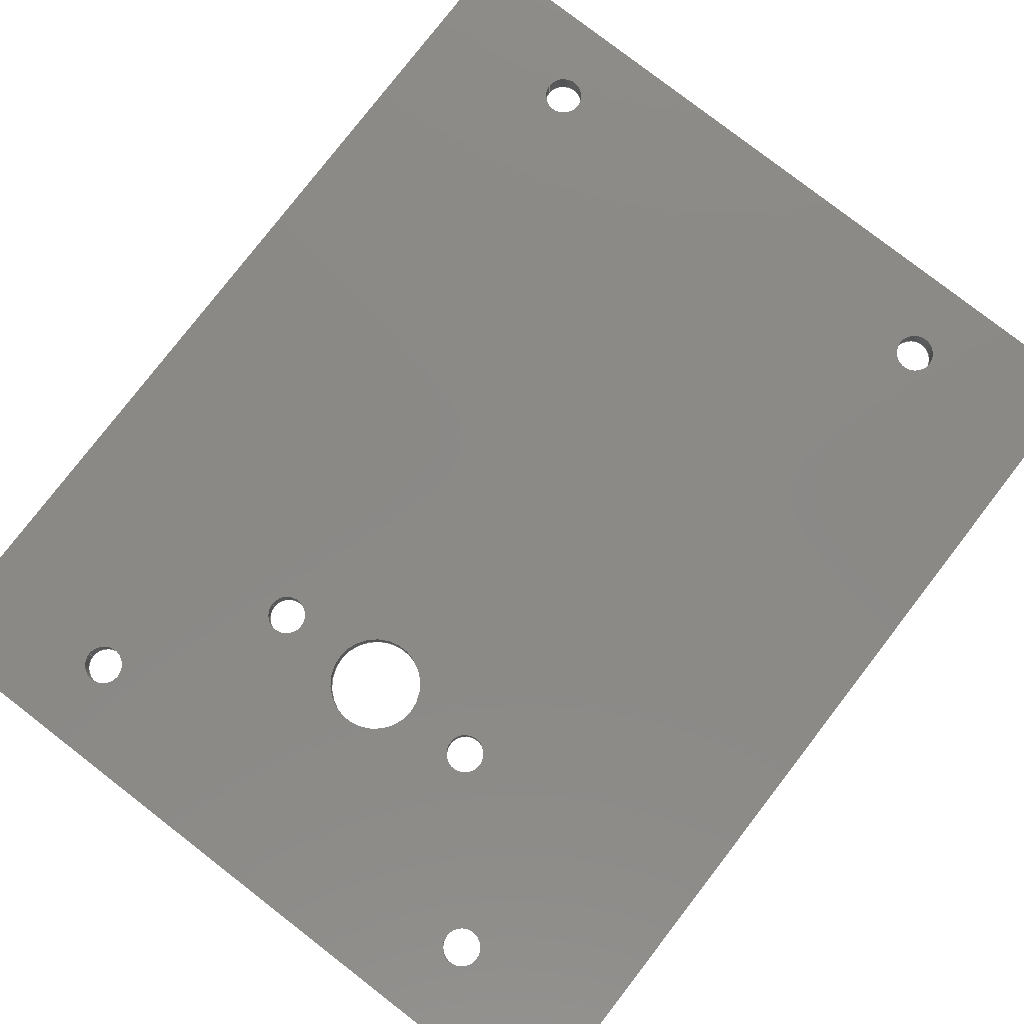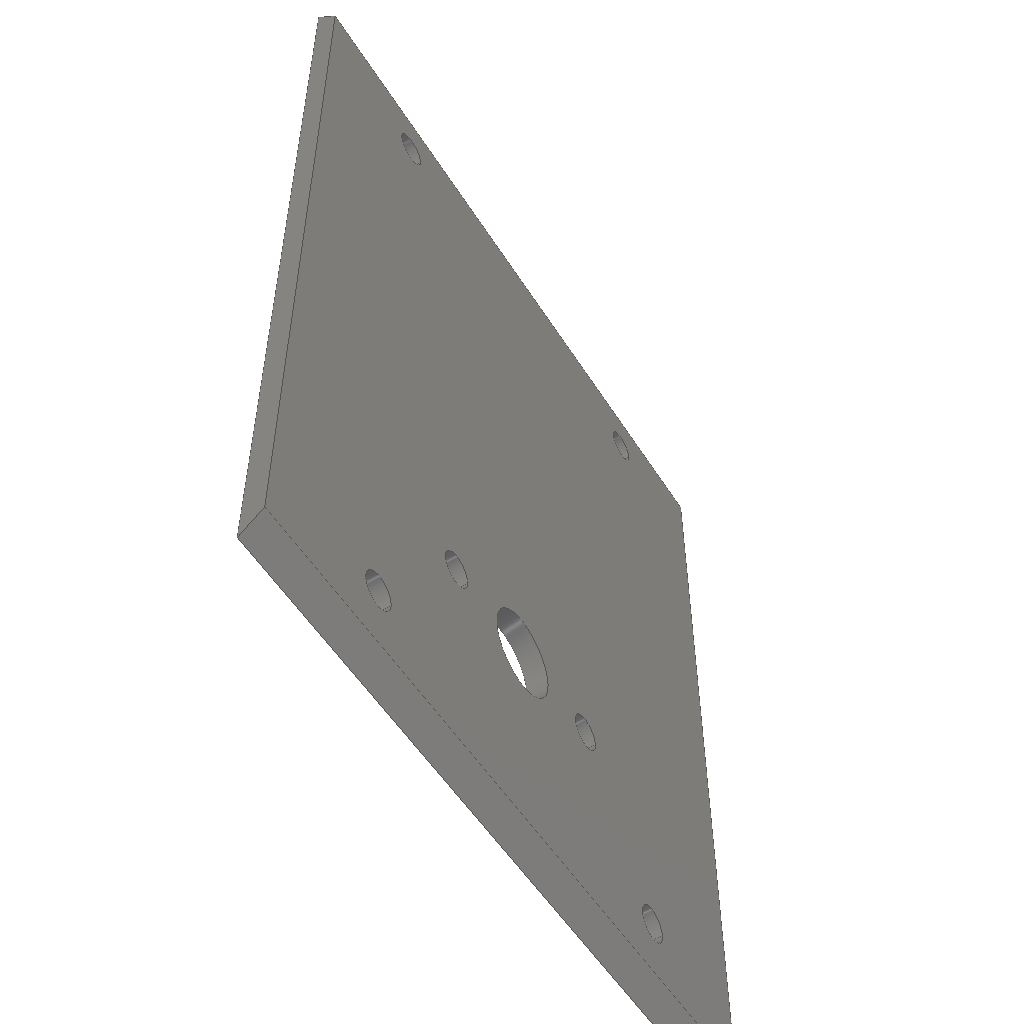
<metadata>
{"format":"step","ext":"step","renderer":"f3d","projection":"perspective","resolution":1024,"background":"white","views":[{"elev":79.7,"azim":37.7,"up":"+Z"},{"elev":-53.3,"azim":121.3,"up":"+Y"}]}
</metadata>
<code>
ISO-10303-21;
DATA;
#1=SHAPE_REPRESENTATION_RELATIONSHIP('','',#246,#2);
#2=ADVANCED_BREP_SHAPE_REPRESENTATION('',(#244),#406);
#3=CIRCLE('',#250,0.006);
#4=CIRCLE('',#251,0.006);
#5=CIRCLE('',#254,0.0025);
#6=CIRCLE('',#255,0.0025);
#7=CIRCLE('',#256,0.0025);
#8=CIRCLE('',#257,0.0025);
#9=CIRCLE('',#258,0.0025);
#10=CIRCLE('',#259,0.0025);
#11=CIRCLE('',#261,0.0025);
#12=CIRCLE('',#262,0.0025);
#13=CIRCLE('',#263,0.0025);
#14=CIRCLE('',#264,0.0025);
#15=CIRCLE('',#265,0.0025);
#16=CIRCLE('',#266,0.0025);
#17=CYLINDRICAL_SURFACE('',#249,0.006);
#18=CYLINDRICAL_SURFACE('',#269,0.0025);
#19=CYLINDRICAL_SURFACE('',#270,0.0025);
#20=CYLINDRICAL_SURFACE('',#271,0.0025);
#21=CYLINDRICAL_SURFACE('',#272,0.0025);
#22=CYLINDRICAL_SURFACE('',#273,0.0025);
#23=CYLINDRICAL_SURFACE('',#274,0.0025);
#24=ORIENTED_EDGE('',*,*,#76,.T.);
#25=ORIENTED_EDGE('',*,*,#77,.T.);
#26=ORIENTED_EDGE('',*,*,#78,.F.);
#27=ORIENTED_EDGE('',*,*,#79,.T.);
#28=ORIENTED_EDGE('',*,*,#80,.T.);
#29=ORIENTED_EDGE('',*,*,#81,.F.);
#30=ORIENTED_EDGE('',*,*,#82,.T.);
#31=ORIENTED_EDGE('',*,*,#83,.T.);
#32=ORIENTED_EDGE('',*,*,#84,.F.);
#33=ORIENTED_EDGE('',*,*,#85,.T.);
#34=ORIENTED_EDGE('',*,*,#86,.F.);
#35=ORIENTED_EDGE('',*,*,#87,.F.);
#36=ORIENTED_EDGE('',*,*,#88,.F.);
#37=ORIENTED_EDGE('',*,*,#89,.F.);
#38=ORIENTED_EDGE('',*,*,#90,.F.);
#39=ORIENTED_EDGE('',*,*,#91,.F.);
#40=ORIENTED_EDGE('',*,*,#80,.F.);
#41=ORIENTED_EDGE('',*,*,#92,.F.);
#42=ORIENTED_EDGE('',*,*,#78,.T.);
#43=ORIENTED_EDGE('',*,*,#93,.T.);
#44=ORIENTED_EDGE('',*,*,#82,.F.);
#45=ORIENTED_EDGE('',*,*,#94,.F.);
#46=ORIENTED_EDGE('',*,*,#95,.F.);
#47=ORIENTED_EDGE('',*,*,#96,.F.);
#48=ORIENTED_EDGE('',*,*,#97,.F.);
#49=ORIENTED_EDGE('',*,*,#98,.F.);
#50=ORIENTED_EDGE('',*,*,#99,.F.);
#51=ORIENTED_EDGE('',*,*,#81,.T.);
#52=ORIENTED_EDGE('',*,*,#84,.T.);
#53=ORIENTED_EDGE('',*,*,#100,.T.);
#54=ORIENTED_EDGE('',*,*,#76,.F.);
#55=ORIENTED_EDGE('',*,*,#101,.T.);
#56=ORIENTED_EDGE('',*,*,#77,.F.);
#57=ORIENTED_EDGE('',*,*,#100,.F.);
#58=ORIENTED_EDGE('',*,*,#83,.F.);
#59=ORIENTED_EDGE('',*,*,#93,.F.);
#60=ORIENTED_EDGE('',*,*,#79,.F.);
#61=ORIENTED_EDGE('',*,*,#92,.T.);
#62=ORIENTED_EDGE('',*,*,#85,.F.);
#63=ORIENTED_EDGE('',*,*,#101,.F.);
#64=ORIENTED_EDGE('',*,*,#91,.T.);
#65=ORIENTED_EDGE('',*,*,#99,.T.);
#66=ORIENTED_EDGE('',*,*,#90,.T.);
#67=ORIENTED_EDGE('',*,*,#98,.T.);
#68=ORIENTED_EDGE('',*,*,#89,.T.);
#69=ORIENTED_EDGE('',*,*,#97,.T.);
#70=ORIENTED_EDGE('',*,*,#88,.T.);
#71=ORIENTED_EDGE('',*,*,#96,.T.);
#72=ORIENTED_EDGE('',*,*,#87,.T.);
#73=ORIENTED_EDGE('',*,*,#95,.T.);
#74=ORIENTED_EDGE('',*,*,#86,.T.);
#75=ORIENTED_EDGE('',*,*,#94,.T.);
#76=EDGE_CURVE('',#102,#103,#124,.T.);
#77=EDGE_CURVE('',#103,#104,#125,.F.);
#78=EDGE_CURVE('',#105,#104,#126,.T.);
#79=EDGE_CURVE('',#105,#102,#127,.T.);
#80=EDGE_CURVE('',#106,#106,#3,.T.);
#81=EDGE_CURVE('',#107,#107,#4,.T.);
#82=EDGE_CURVE('',#108,#109,#128,.T.);
#83=EDGE_CURVE('',#109,#110,#129,.F.);
#84=EDGE_CURVE('',#111,#110,#130,.T.);
#85=EDGE_CURVE('',#111,#108,#131,.T.);
#86=EDGE_CURVE('',#112,#112,#5,.T.);
#87=EDGE_CURVE('',#113,#113,#6,.T.);
#88=EDGE_CURVE('',#114,#114,#7,.T.);
#89=EDGE_CURVE('',#115,#115,#8,.T.);
#90=EDGE_CURVE('',#116,#116,#9,.T.);
#91=EDGE_CURVE('',#117,#117,#10,.T.);
#92=EDGE_CURVE('',#105,#108,#132,.T.);
#93=EDGE_CURVE('',#104,#109,#133,.T.);
#94=EDGE_CURVE('',#118,#118,#11,.T.);
#95=EDGE_CURVE('',#119,#119,#12,.T.);
#96=EDGE_CURVE('',#120,#120,#13,.T.);
#97=EDGE_CURVE('',#121,#121,#14,.T.);
#98=EDGE_CURVE('',#122,#122,#15,.T.);
#99=EDGE_CURVE('',#123,#123,#16,.T.);
#100=EDGE_CURVE('',#110,#103,#134,.T.);
#101=EDGE_CURVE('',#102,#111,#135,.T.);
#102=VERTEX_POINT('',#346);
#103=VERTEX_POINT('',#347);
#104=VERTEX_POINT('',#349);
#105=VERTEX_POINT('',#351);
#106=VERTEX_POINT('',#355);
#107=VERTEX_POINT('',#357);
#108=VERTEX_POINT('',#360);
#109=VERTEX_POINT('',#361);
#110=VERTEX_POINT('',#363);
#111=VERTEX_POINT('',#365);
#112=VERTEX_POINT('',#369);
#113=VERTEX_POINT('',#371);
#114=VERTEX_POINT('',#373);
#115=VERTEX_POINT('',#375);
#116=VERTEX_POINT('',#377);
#117=VERTEX_POINT('',#379);
#118=VERTEX_POINT('',#384);
#119=VERTEX_POINT('',#386);
#120=VERTEX_POINT('',#388);
#121=VERTEX_POINT('',#390);
#122=VERTEX_POINT('',#392);
#123=VERTEX_POINT('',#394);
#124=LINE('',#345,#136);
#125=LINE('',#348,#137);
#126=LINE('',#350,#138);
#127=LINE('',#352,#139);
#128=LINE('',#359,#140);
#129=LINE('',#362,#141);
#130=LINE('',#364,#142);
#131=LINE('',#366,#143);
#132=LINE('',#380,#144);
#133=LINE('',#381,#145);
#134=LINE('',#395,#146);
#135=LINE('',#396,#147);
#136=VECTOR('',#279,1);
#137=VECTOR('',#280,1);
#138=VECTOR('',#281,1);
#139=VECTOR('',#282,1);
#140=VECTOR('',#291,1);
#141=VECTOR('',#292,1);
#142=VECTOR('',#293,1);
#143=VECTOR('',#294,1);
#144=VECTOR('',#309,1);
#145=VECTOR('',#310,1);
#146=VECTOR('',#325,1);
#147=VECTOR('',#326,1);
#148=EDGE_LOOP('',(#24,#25,#26,#27));
#149=EDGE_LOOP('',(#28));
#150=EDGE_LOOP('',(#29));
#151=EDGE_LOOP('',(#30,#31,#32,#33));
#152=EDGE_LOOP('',(#34));
#153=EDGE_LOOP('',(#35));
#154=EDGE_LOOP('',(#36));
#155=EDGE_LOOP('',(#37));
#156=EDGE_LOOP('',(#38));
#157=EDGE_LOOP('',(#39));
#158=EDGE_LOOP('',(#40));
#159=EDGE_LOOP('',(#41,#42,#43,#44));
#160=EDGE_LOOP('',(#45));
#161=EDGE_LOOP('',(#46));
#162=EDGE_LOOP('',(#47));
#163=EDGE_LOOP('',(#48));
#164=EDGE_LOOP('',(#49));
#165=EDGE_LOOP('',(#50));
#166=EDGE_LOOP('',(#51));
#167=EDGE_LOOP('',(#52,#53,#54,#55));
#168=EDGE_LOOP('',(#56,#57,#58,#59));
#169=EDGE_LOOP('',(#60,#61,#62,#63));
#170=EDGE_LOOP('',(#64));
#171=EDGE_LOOP('',(#65));
#172=EDGE_LOOP('',(#66));
#173=EDGE_LOOP('',(#67));
#174=EDGE_LOOP('',(#68));
#175=EDGE_LOOP('',(#69));
#176=EDGE_LOOP('',(#70));
#177=EDGE_LOOP('',(#71));
#178=EDGE_LOOP('',(#72));
#179=EDGE_LOOP('',(#73));
#180=EDGE_LOOP('',(#74));
#181=EDGE_LOOP('',(#75));
#182=FACE_BOUND('',#148,.T.);
#183=FACE_BOUND('',#149,.T.);
#184=FACE_BOUND('',#150,.T.);
#185=FACE_BOUND('',#151,.T.);
#186=FACE_BOUND('',#152,.T.);
#187=FACE_BOUND('',#153,.T.);
#188=FACE_BOUND('',#154,.T.);
#189=FACE_BOUND('',#155,.T.);
#190=FACE_BOUND('',#156,.T.);
#191=FACE_BOUND('',#157,.T.);
#192=FACE_BOUND('',#158,.T.);
#193=FACE_BOUND('',#159,.T.);
#194=FACE_BOUND('',#160,.T.);
#195=FACE_BOUND('',#161,.T.);
#196=FACE_BOUND('',#162,.T.);
#197=FACE_BOUND('',#163,.T.);
#198=FACE_BOUND('',#164,.T.);
#199=FACE_BOUND('',#165,.T.);
#200=FACE_BOUND('',#166,.T.);
#201=FACE_BOUND('',#167,.T.);
#202=FACE_BOUND('',#168,.T.);
#203=FACE_BOUND('',#169,.T.);
#204=FACE_BOUND('',#170,.T.);
#205=FACE_BOUND('',#171,.T.);
#206=FACE_BOUND('',#172,.T.);
#207=FACE_BOUND('',#173,.T.);
#208=FACE_BOUND('',#174,.T.);
#209=FACE_BOUND('',#175,.T.);
#210=FACE_BOUND('',#176,.T.);
#211=FACE_BOUND('',#177,.T.);
#212=FACE_BOUND('',#178,.T.);
#213=FACE_BOUND('',#179,.T.);
#214=FACE_BOUND('',#180,.T.);
#215=FACE_BOUND('',#181,.T.);
#216=PLANE('',#248);
#217=PLANE('',#252);
#218=PLANE('',#253);
#219=PLANE('',#260);
#220=PLANE('',#267);
#221=PLANE('',#268);
#222=ADVANCED_FACE('',(#182),#216,.F.);
#223=ADVANCED_FACE('',(#183,#184),#17,.F.);
#224=ADVANCED_FACE('',(#185),#217,.T.);
#225=ADVANCED_FACE('',(#186,#187,#188,#189,#190,#191,#192,#193),#218,.T.);
#226=ADVANCED_FACE('',(#194,#195,#196,#197,#198,#199,#200,#201),#219,.F.);
#227=ADVANCED_FACE('',(#202),#220,.F.);
#228=ADVANCED_FACE('',(#203),#221,.T.);
#229=ADVANCED_FACE('',(#204,#205),#18,.F.);
#230=ADVANCED_FACE('',(#206,#207),#19,.F.);
#231=ADVANCED_FACE('',(#208,#209),#20,.F.);
#232=ADVANCED_FACE('',(#210,#211),#21,.F.);
#233=ADVANCED_FACE('',(#212,#213),#22,.F.);
#234=ADVANCED_FACE('',(#214,#215),#23,.F.);
#235=CLOSED_SHELL('',(#222,#223,#224,#225,#226,#227,#228,#229,#230,#231,
#232,#233,#234));
#236=STYLED_ITEM('',(#237),#244);
#237=PRESENTATION_STYLE_ASSIGNMENT((#238));
#238=SURFACE_STYLE_USAGE(.BOTH.,#239);
#239=SURFACE_SIDE_STYLE('',(#240));
#240=SURFACE_STYLE_FILL_AREA(#241);
#241=FILL_AREA_STYLE('',(#242));
#242=FILL_AREA_STYLE_COLOUR('',#243);
#243=DRAUGHTING_PRE_DEFINED_COLOUR('red');
#244=MANIFOLD_SOLID_BREP('B plate',#235);
#245=SHAPE_DEFINITION_REPRESENTATION(#411,#246);
#246=SHAPE_REPRESENTATION('B plate',(#247),#406);
#247=AXIS2_PLACEMENT_3D('',#343,#275,#276);
#248=AXIS2_PLACEMENT_3D('',#344,#277,#278);
#249=AXIS2_PLACEMENT_3D('',#353,#283,#284);
#250=AXIS2_PLACEMENT_3D('',#354,#285,#286);
#251=AXIS2_PLACEMENT_3D('',#356,#287,#288);
#252=AXIS2_PLACEMENT_3D('',#358,#289,#290);
#253=AXIS2_PLACEMENT_3D('',#367,#295,#296);
#254=AXIS2_PLACEMENT_3D('',#368,#297,#298);
#255=AXIS2_PLACEMENT_3D('',#370,#299,#300);
#256=AXIS2_PLACEMENT_3D('',#372,#301,#302);
#257=AXIS2_PLACEMENT_3D('',#374,#303,#304);
#258=AXIS2_PLACEMENT_3D('',#376,#305,#306);
#259=AXIS2_PLACEMENT_3D('',#378,#307,#308);
#260=AXIS2_PLACEMENT_3D('',#382,#311,#312);
#261=AXIS2_PLACEMENT_3D('',#383,#313,#314);
#262=AXIS2_PLACEMENT_3D('',#385,#315,#316);
#263=AXIS2_PLACEMENT_3D('',#387,#317,#318);
#264=AXIS2_PLACEMENT_3D('',#389,#319,#320);
#265=AXIS2_PLACEMENT_3D('',#391,#321,#322);
#266=AXIS2_PLACEMENT_3D('',#393,#323,#324);
#267=AXIS2_PLACEMENT_3D('',#397,#327,#328);
#268=AXIS2_PLACEMENT_3D('',#398,#329,#330);
#269=AXIS2_PLACEMENT_3D('',#399,#331,#332);
#270=AXIS2_PLACEMENT_3D('',#400,#333,#334);
#271=AXIS2_PLACEMENT_3D('',#401,#335,#336);
#272=AXIS2_PLACEMENT_3D('',#402,#337,#338);
#273=AXIS2_PLACEMENT_3D('',#403,#339,#340);
#274=AXIS2_PLACEMENT_3D('',#404,#341,#342);
#275=DIRECTION('',(0,0,1));
#276=DIRECTION('',(1,0,0));
#277=DIRECTION('',(-1,1.147e-16,0));
#278=DIRECTION('',(-1.147e-16,-1,0));
#279=DIRECTION('',(1.147e-16,1,0));
#280=DIRECTION('',(-8.11e-17,-0.7071,-0.7071));
#281=DIRECTION('',(1.147e-16,1,0));
#282=DIRECTION('',(8.11e-17,0.7071,-0.7071));
#283=DIRECTION('',(0,0,-1));
#284=DIRECTION('',(-1,0,0));
#285=DIRECTION('',(0,0,1));
#286=DIRECTION('',(1,0,0));
#287=DIRECTION('',(0,0,1));
#288=DIRECTION('',(1,0,0));
#289=DIRECTION('',(-1,1.147e-16,0));
#290=DIRECTION('',(-1.147e-16,-1,0));
#291=DIRECTION('',(1.147e-16,1,0));
#292=DIRECTION('',(8.11e-17,0.7071,0.7071));
#293=DIRECTION('',(1.147e-16,1,0));
#294=DIRECTION('',(-8.11e-17,-0.7071,0.7071));
#295=DIRECTION('',(0,0,1));
#296=DIRECTION('',(1,0,0));
#297=DIRECTION('',(0,0,1));
#298=DIRECTION('',(1,0,0));
#299=DIRECTION('',(0,0,1));
#300=DIRECTION('',(1,0,0));
#301=DIRECTION('',(0,0,1));
#302=DIRECTION('',(1,0,0));
#303=DIRECTION('',(0,0,1));
#304=DIRECTION('',(1,0,0));
#305=DIRECTION('',(0,0,1));
#306=DIRECTION('',(1,0,0));
#307=DIRECTION('',(0,0,1));
#308=DIRECTION('',(1,0,0));
#309=DIRECTION('',(-1,-1.388e-16,0));
#310=DIRECTION('',(-1,-1.388e-16,0));
#311=DIRECTION('',(0,0,1));
#312=DIRECTION('',(1,0,0));
#313=DIRECTION('',(0,0,-1));
#314=DIRECTION('',(-1,0,0));
#315=DIRECTION('',(0,0,-1));
#316=DIRECTION('',(-1,0,0));
#317=DIRECTION('',(0,0,-1));
#318=DIRECTION('',(-1,0,0));
#319=DIRECTION('',(0,0,-1));
#320=DIRECTION('',(-1,0,0));
#321=DIRECTION('',(0,0,-1));
#322=DIRECTION('',(-1,0,0));
#323=DIRECTION('',(0,0,-1));
#324=DIRECTION('',(-1,0,0));
#325=DIRECTION('',(1,1.388e-16,0));
#326=DIRECTION('',(-1,-1.388e-16,0));
#327=DIRECTION('',(9.813e-17,-0.7071,0.7071));
#328=DIRECTION('',(-1,-1.388e-16,0));
#329=DIRECTION('',(9.813e-17,-0.7071,-0.7071));
#330=DIRECTION('',(1,1.388e-16,0));
#331=DIRECTION('',(0,0,-1));
#332=DIRECTION('',(-1,0,0));
#333=DIRECTION('',(0,0,-1));
#334=DIRECTION('',(-1,0,0));
#335=DIRECTION('',(0,0,-1));
#336=DIRECTION('',(-1,0,0));
#337=DIRECTION('',(0,0,-1));
#338=DIRECTION('',(-1,0,0));
#339=DIRECTION('',(0,0,-1));
#340=DIRECTION('',(-1,0,0));
#341=DIRECTION('',(0,0,-1));
#342=DIRECTION('',(-1,0,0));
#343=CARTESIAN_POINT('',(0,0,0));
#344=CARTESIAN_POINT('',(0.05,6.939e-18,0.003));
#345=CARTESIAN_POINT('',(0.05,6.939e-18,0));
#346=CARTESIAN_POINT('',(0.05,-0.0575,0));
#347=CARTESIAN_POINT('',(0.05,0.0575,0));
#348=CARTESIAN_POINT('',(0.05,0.0605,0.003));
#349=CARTESIAN_POINT('',(0.05,0.0605,0.003));
#350=CARTESIAN_POINT('',(0.05,6.939e-18,0.003));
#351=CARTESIAN_POINT('',(0.05,-0.0605,0.003));
#352=CARTESIAN_POINT('',(0.05,-0.0575,6.337e-18));
#353=CARTESIAN_POINT('',(0,-0.0295,0.003));
#354=CARTESIAN_POINT('',(0,-0.0295,0.003));
#355=CARTESIAN_POINT('',(0.006,-0.0295,0.003));
#356=CARTESIAN_POINT('',(0,-0.0295,0));
#357=CARTESIAN_POINT('',(0.006,-0.0295,0));
#358=CARTESIAN_POINT('',(-0.05,-6.939e-18,0.003));
#359=CARTESIAN_POINT('',(-0.05,-6.939e-18,0.003));
#360=CARTESIAN_POINT('',(-0.05,-0.0605,0.003));
#361=CARTESIAN_POINT('',(-0.05,0.0605,0.003));
#362=CARTESIAN_POINT('',(-0.05,0.03025,-0.02725));
#363=CARTESIAN_POINT('',(-0.05,0.0575,0));
#364=CARTESIAN_POINT('',(-0.05,-6.939e-18,0));
#365=CARTESIAN_POINT('',(-0.05,-0.0575,0));
#366=CARTESIAN_POINT('',(-0.05,-0.03025,-0.02725));
#367=CARTESIAN_POINT('',(0,0,0.003));
#368=CARTESIAN_POINT('',(-0.03,-0.0495,0.003));
#369=CARTESIAN_POINT('',(-0.0275,-0.0495,0.003));
#370=CARTESIAN_POINT('',(-0.03,0.0505,0.003));
#371=CARTESIAN_POINT('',(-0.0275,0.0505,0.003));
#372=CARTESIAN_POINT('',(0.03,0.0505,0.003));
#373=CARTESIAN_POINT('',(0.0325,0.0505,0.003));
#374=CARTESIAN_POINT('',(-0.015,-0.0295,0.003));
#375=CARTESIAN_POINT('',(-0.0125,-0.0295,0.003));
#376=CARTESIAN_POINT('',(0.015,-0.0295,0.003));
#377=CARTESIAN_POINT('',(0.0175,-0.0295,0.003));
#378=CARTESIAN_POINT('',(0.03,-0.0495,0.003));
#379=CARTESIAN_POINT('',(0.0325,-0.0495,0.003));
#380=CARTESIAN_POINT('',(-6.939e-18,-0.0605,0.003));
#381=CARTESIAN_POINT('',(6.939e-18,0.0605,0.003));
#382=CARTESIAN_POINT('',(0,0,0));
#383=CARTESIAN_POINT('',(-0.03,-0.0495,0));
#384=CARTESIAN_POINT('',(-0.0325,-0.0495,0));
#385=CARTESIAN_POINT('',(-0.03,0.0505,0));
#386=CARTESIAN_POINT('',(-0.0325,0.0505,0));
#387=CARTESIAN_POINT('',(0.03,0.0505,0));
#388=CARTESIAN_POINT('',(0.0275,0.0505,0));
#389=CARTESIAN_POINT('',(-0.015,-0.0295,0));
#390=CARTESIAN_POINT('',(-0.0175,-0.0295,0));
#391=CARTESIAN_POINT('',(0.015,-0.0295,0));
#392=CARTESIAN_POINT('',(0.0125,-0.0295,0));
#393=CARTESIAN_POINT('',(0.03,-0.0495,0));
#394=CARTESIAN_POINT('',(0.0275,-0.0495,0));
#395=CARTESIAN_POINT('',(-7.98e-18,0.0575,0));
#396=CARTESIAN_POINT('',(-0.05,-0.0575,0));
#397=CARTESIAN_POINT('',(6.939e-18,0.0605,0.003));
#398=CARTESIAN_POINT('',(7.98e-18,-0.0575,0));
#399=CARTESIAN_POINT('',(0.03,-0.0495,0.157));
#400=CARTESIAN_POINT('',(0.015,-0.0295,0.157));
#401=CARTESIAN_POINT('',(-0.015,-0.0295,0.157));
#402=CARTESIAN_POINT('',(0.03,0.0505,0.157));
#403=CARTESIAN_POINT('',(-0.03,0.0505,0.157));
#404=CARTESIAN_POINT('',(-0.03,-0.0495,0.157));
#405=MECHANICAL_DESIGN_GEOMETRIC_PRESENTATION_REPRESENTATION('',(#236),
#406);
#406=(
GEOMETRIC_REPRESENTATION_CONTEXT(3)
GLOBAL_UNCERTAINTY_ASSIGNED_CONTEXT((#407))
GLOBAL_UNIT_ASSIGNED_CONTEXT((#410,#409,#408))
REPRESENTATION_CONTEXT('B plate','TOP_LEVEL_ASSEMBLY_PART')
);
#407=UNCERTAINTY_MEASURE_WITH_UNIT(LENGTH_MEASURE(5e-06),#410,
'DISTANCE_ACCURACY_VALUE','Maximum Tolerance applied to model');
#408=(
NAMED_UNIT(*)
SI_UNIT($,.STERADIAN.)
SOLID_ANGLE_UNIT()
);
#409=(
NAMED_UNIT(*)
PLANE_ANGLE_UNIT()
SI_UNIT($,.RADIAN.)
);
#410=(
LENGTH_UNIT()
NAMED_UNIT(*)
SI_UNIT($,.METRE.)
);
#411=PRODUCT_DEFINITION_SHAPE('','',#412);
#412=PRODUCT_DEFINITION('','',#414,#413);
#413=PRODUCT_DEFINITION_CONTEXT('',#420,'design');
#414=PRODUCT_DEFINITION_FORMATION_WITH_SPECIFIED_SOURCE('','',#416,
 .NOT_KNOWN.);
#415=PRODUCT_RELATED_PRODUCT_CATEGORY('','',(#416));
#416=PRODUCT('B plate','B plate','B plate',(#418));
#417=PRODUCT_CATEGORY('','');
#418=PRODUCT_CONTEXT('',#420,'mechanical');
#419=APPLICATION_PROTOCOL_DEFINITION('international standard',
'ap242_managed_model_based_3d_engineering',2011,#420);
#420=APPLICATION_CONTEXT('managed model based 3d engineering');
ENDSEC;
END-ISO-10303-21;

</code>
